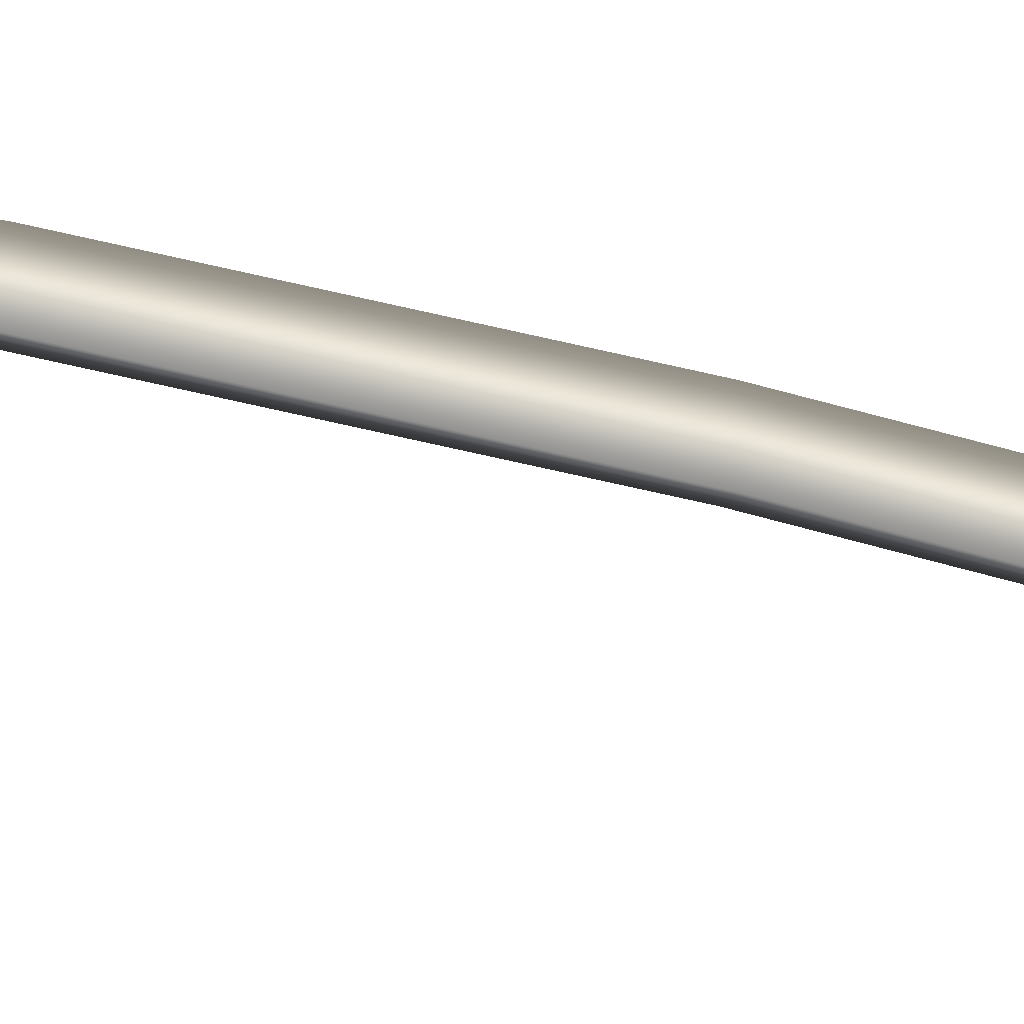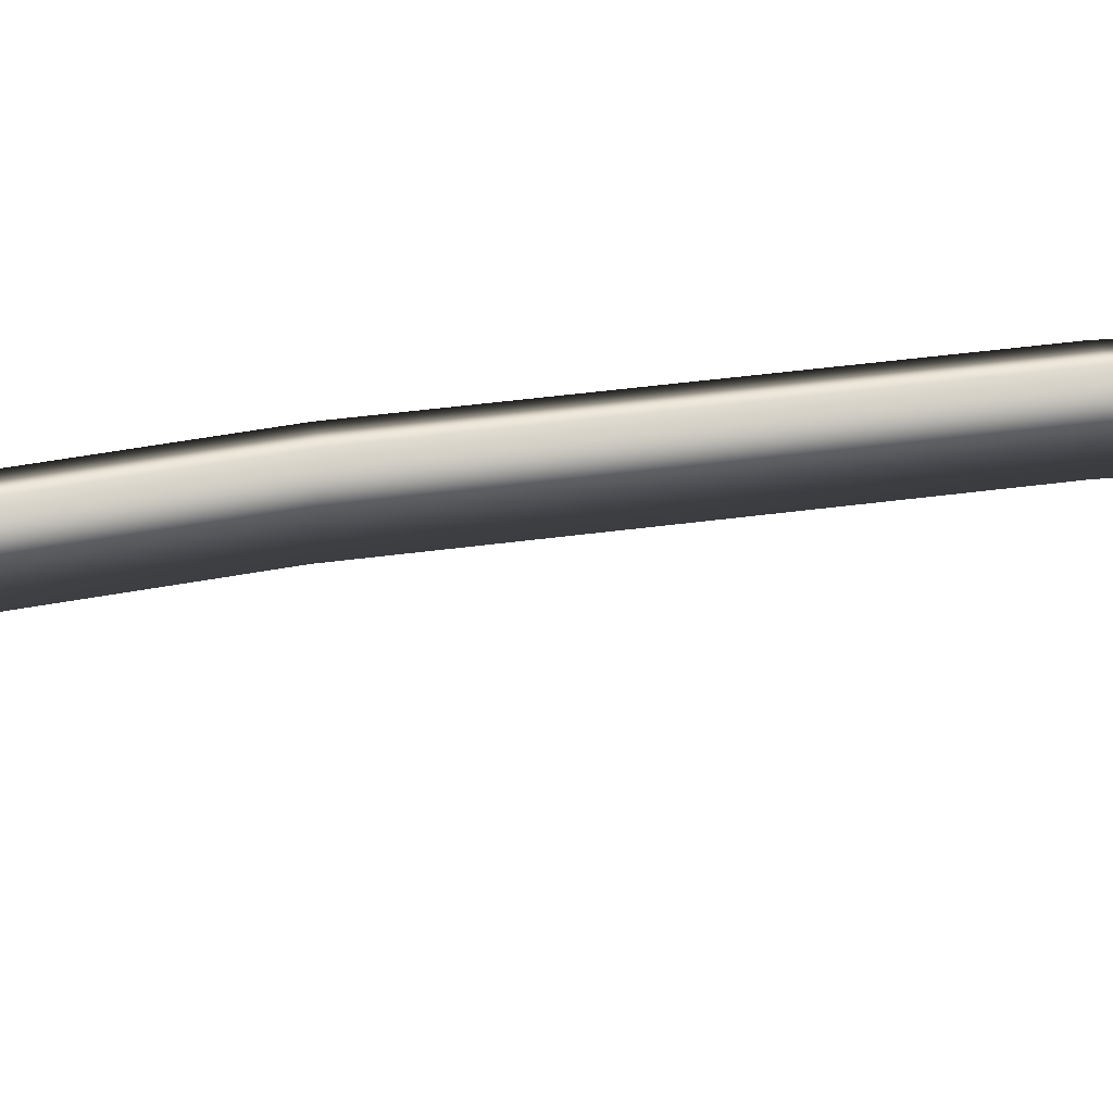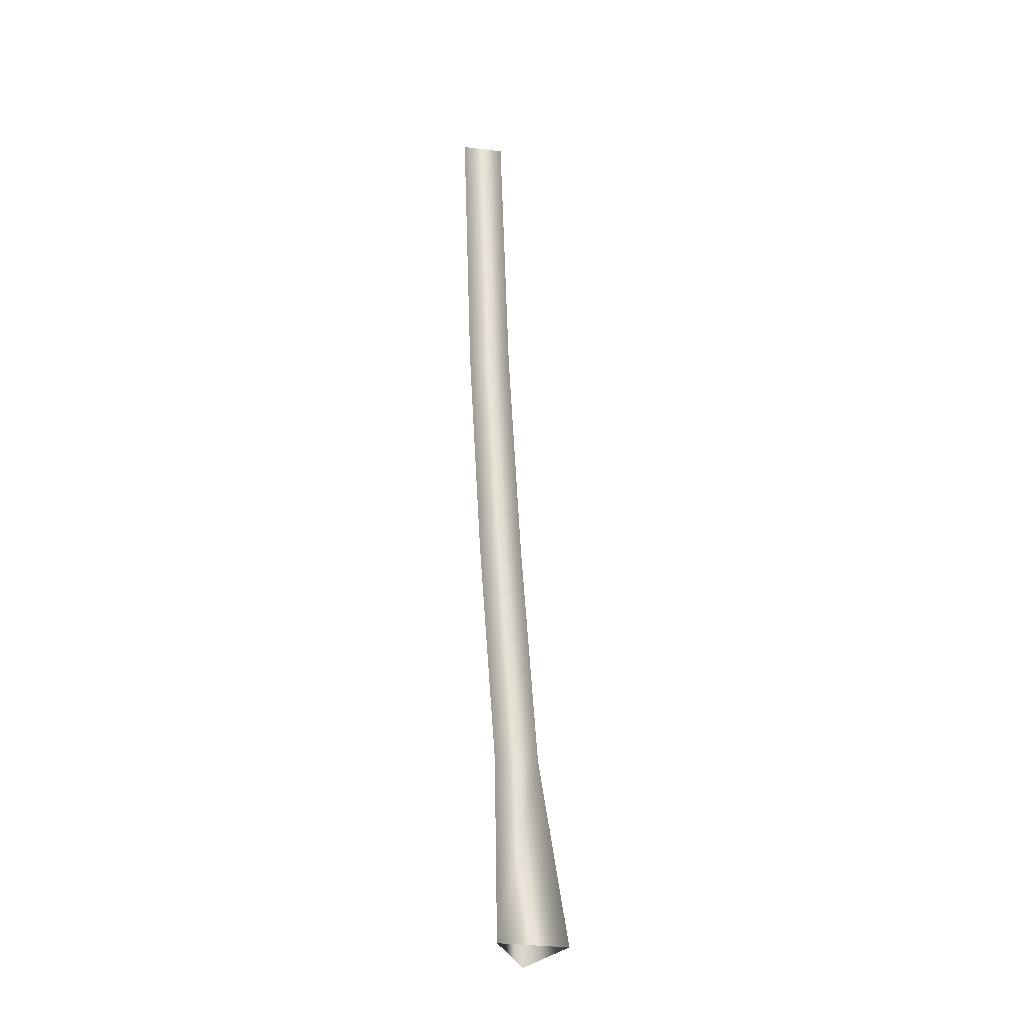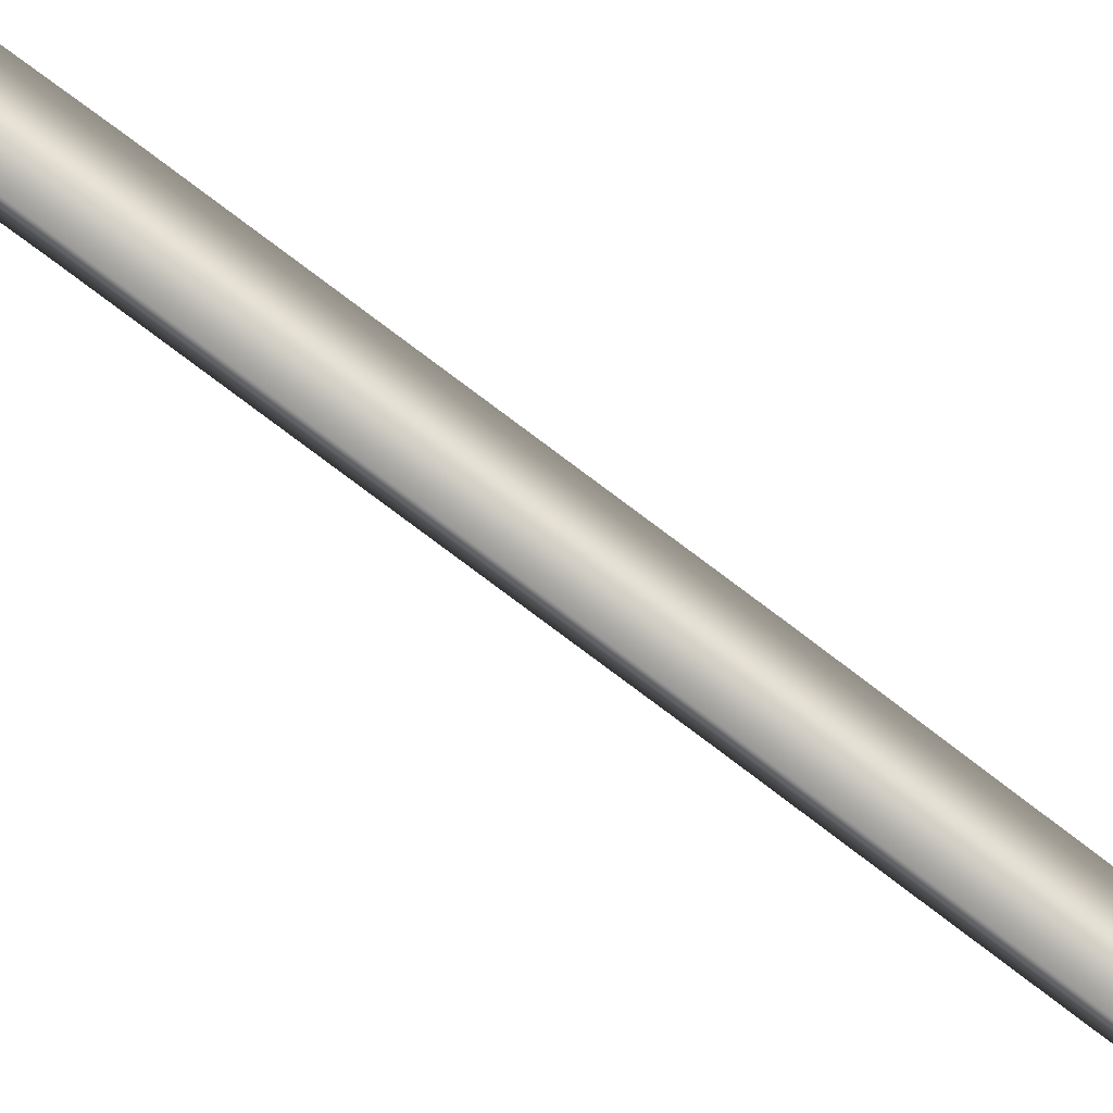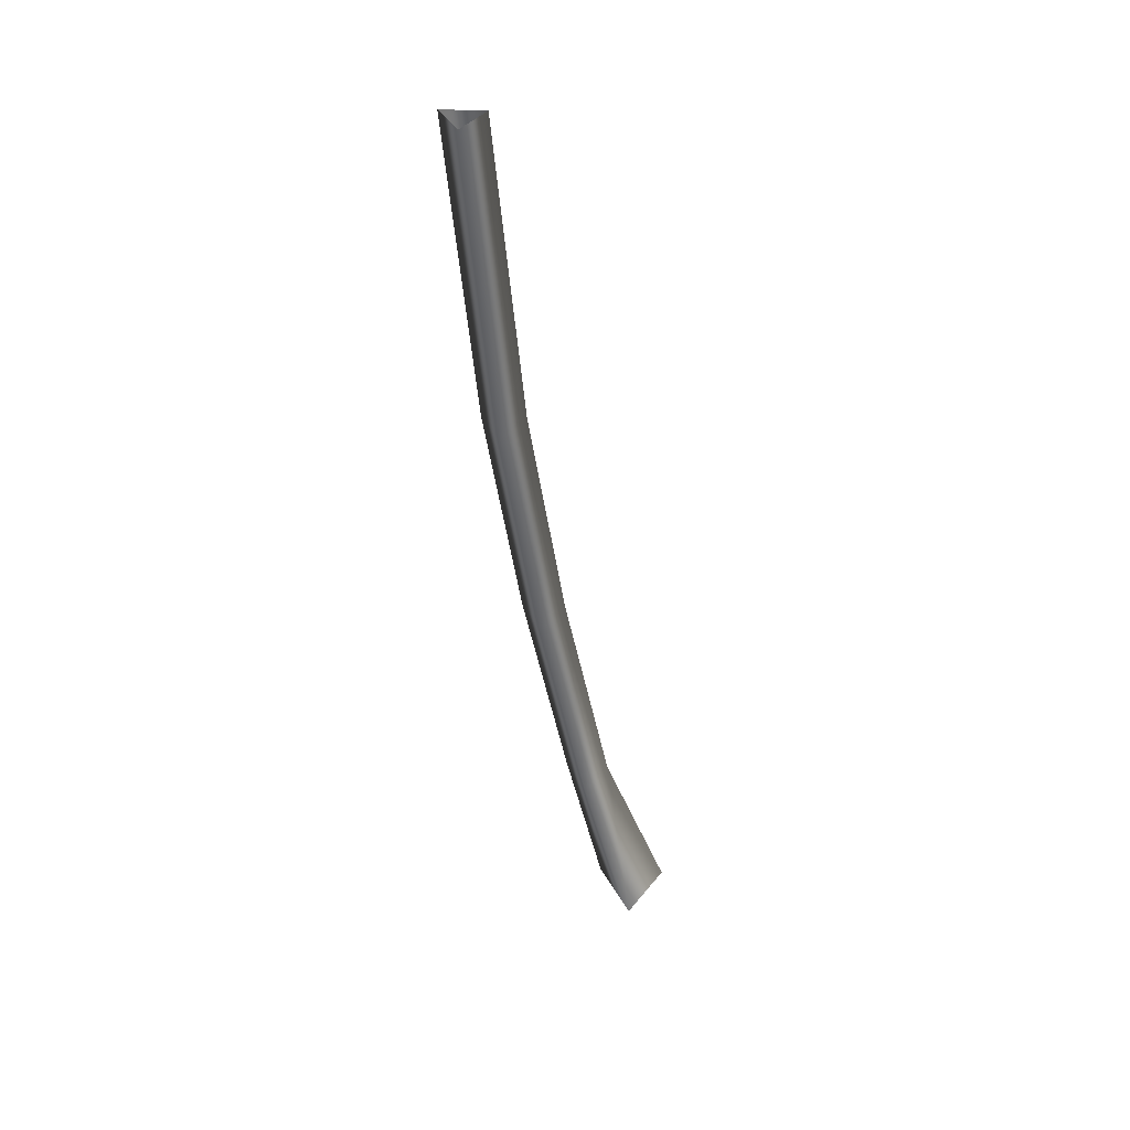
<metadata>
{"format":"obj","ext":"obj","renderer":"f3d","projection":"perspective","resolution":1024,"background":"white","views":[{"elev":-35.7,"azim":-98.6,"up":"+Z"},{"elev":-19.2,"azim":83.0,"up":"+Z"},{"elev":-35.3,"azim":21.0,"up":"+Y"},{"elev":79.8,"azim":-54.5,"up":"+Z"},{"elev":38.5,"azim":94.0,"up":"+Y"}]}
</metadata>
<code>
v -0.9596 -1 -1.917
v -0.9596 -1 0.8768
v 1.46 -1 -0.5199
v -0.5 6.014 0.6493
v -0.5 6.014 2.381
v 1 6.014 1.515
v 1 14.97 3.355
v -0.5 14.97 2.489
v -0.5 14.97 4.221
v 1 24.09 4.787
v -0.5 24.09 3.921
v -0.5 24.09 5.653
v 1 36.41 5.923
v -0.5 36.41 5.057
v -0.5 36.41 6.789
f 1 2 5 4
f 2 3 6 5
f 3 1 4 6
f 6 4 8 7
f 4 5 9 8
f 5 6 7 9
f 7 8 11 10
f 8 9 12 11
f 9 7 10 12
f 10 11 14 13
f 11 12 15 14
f 12 10 13 15

</code>
